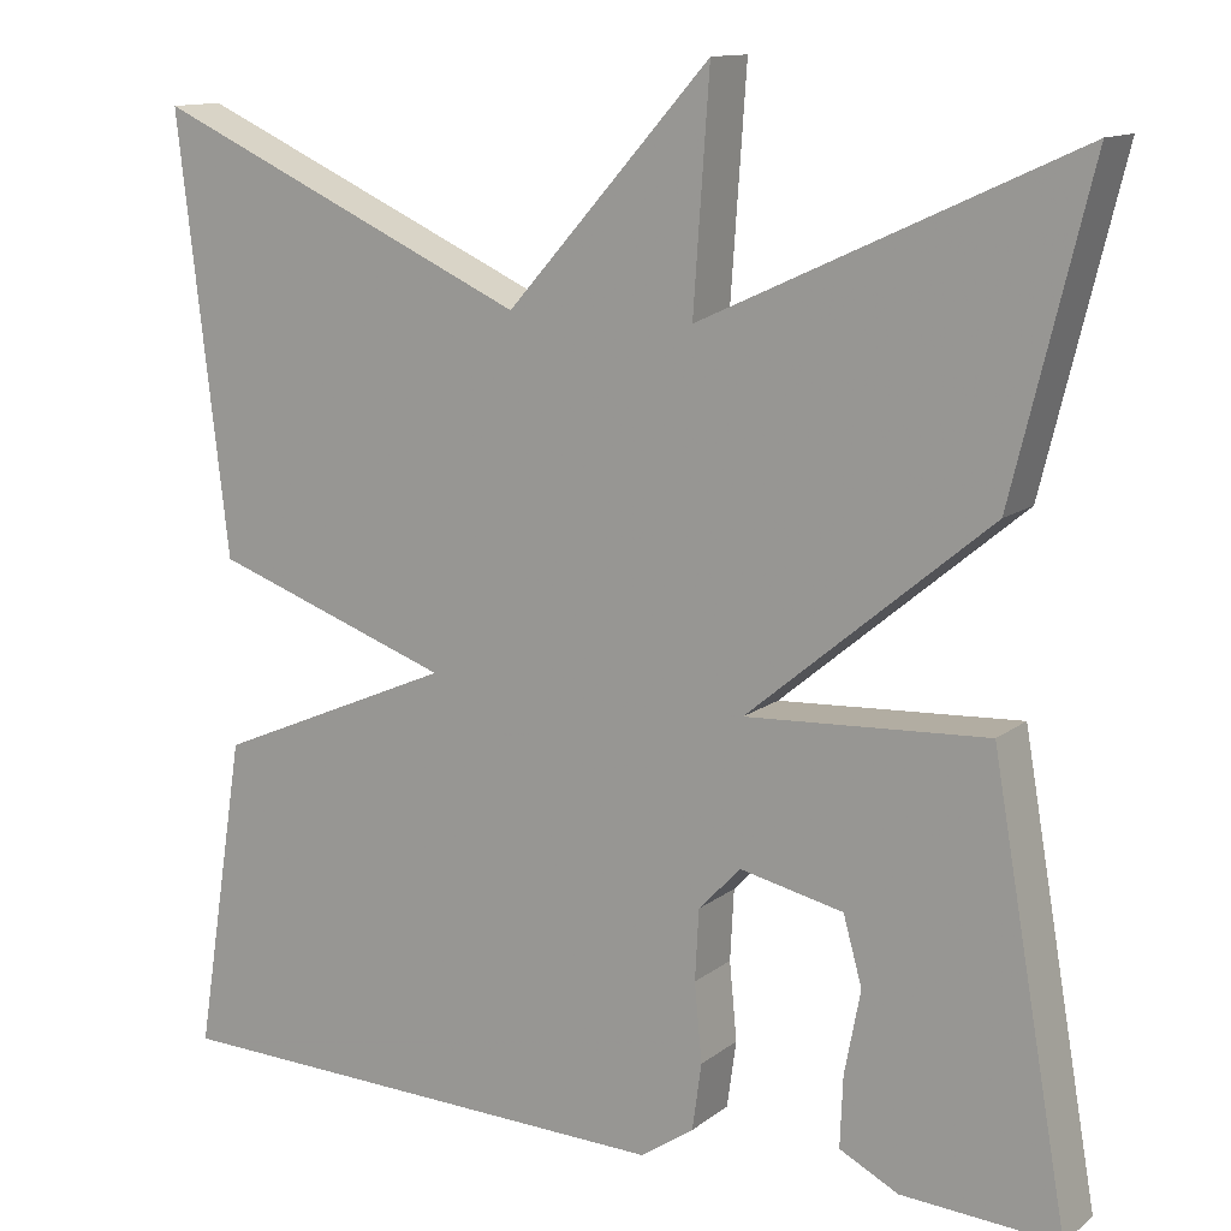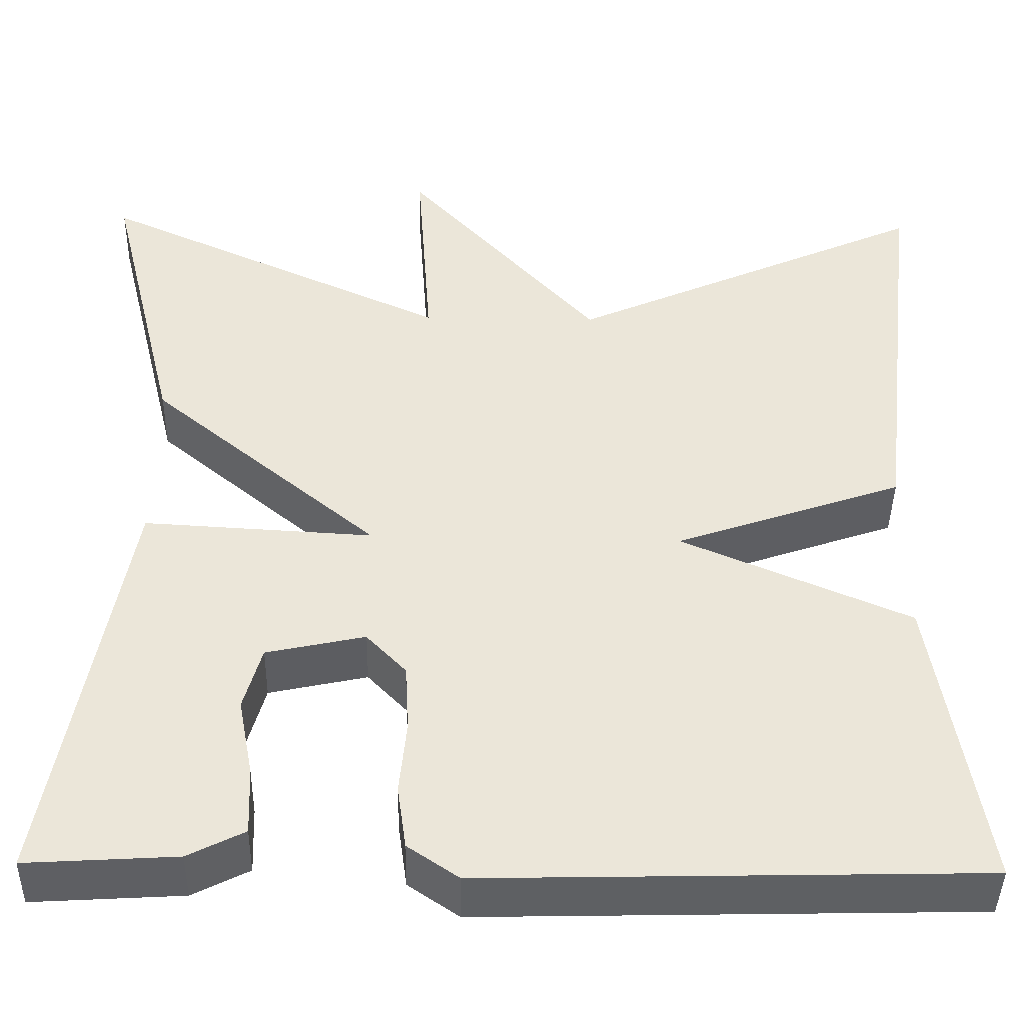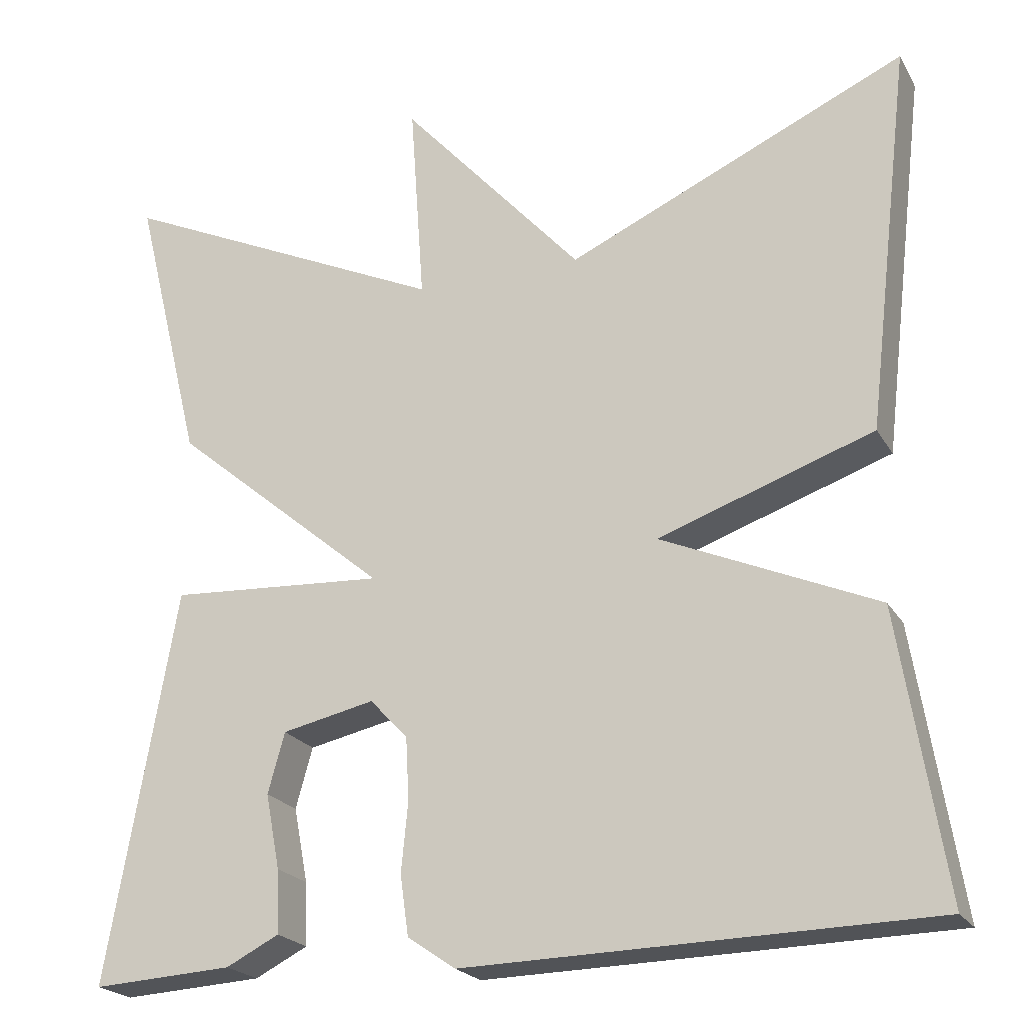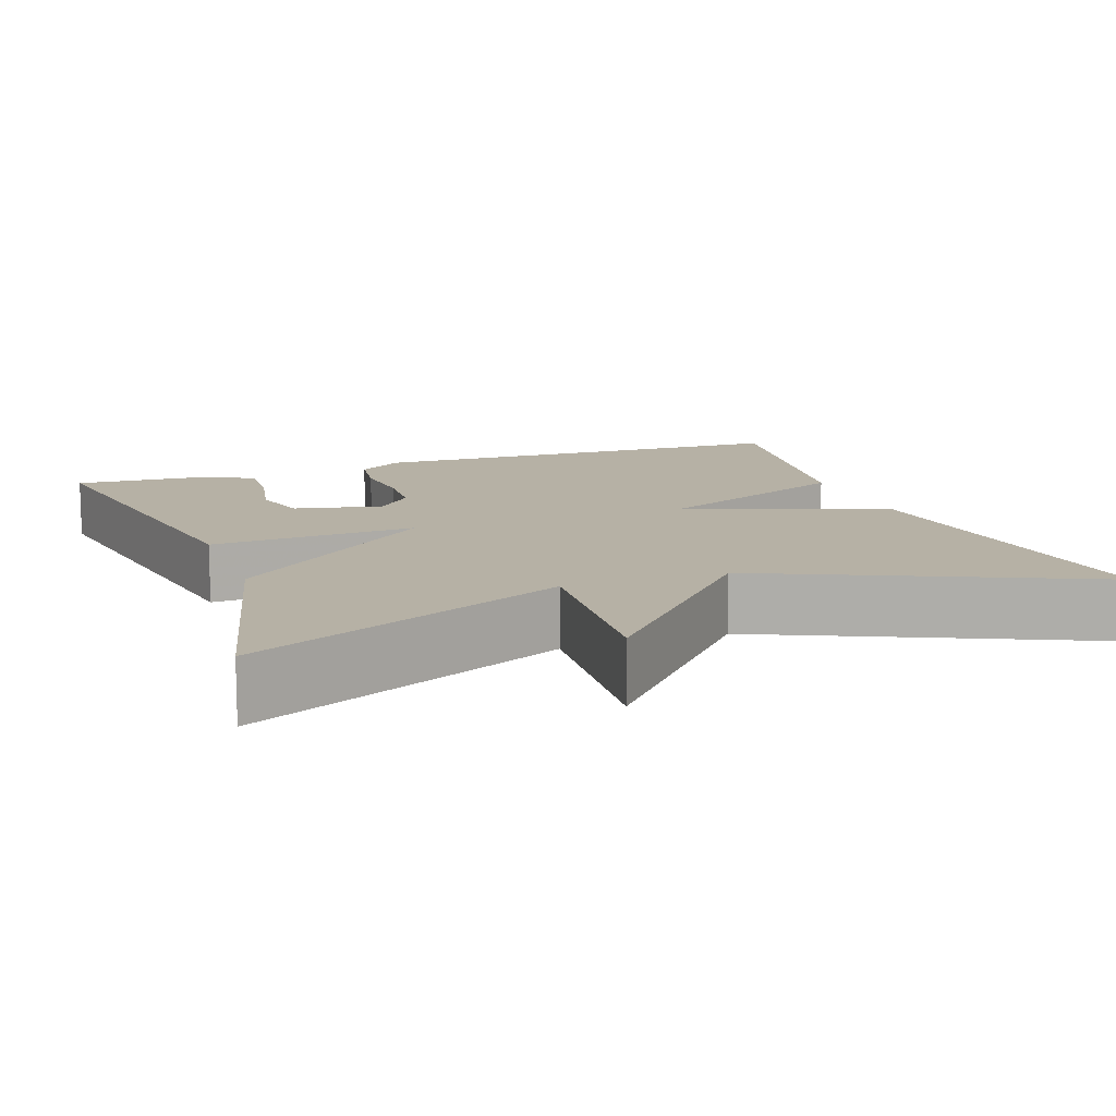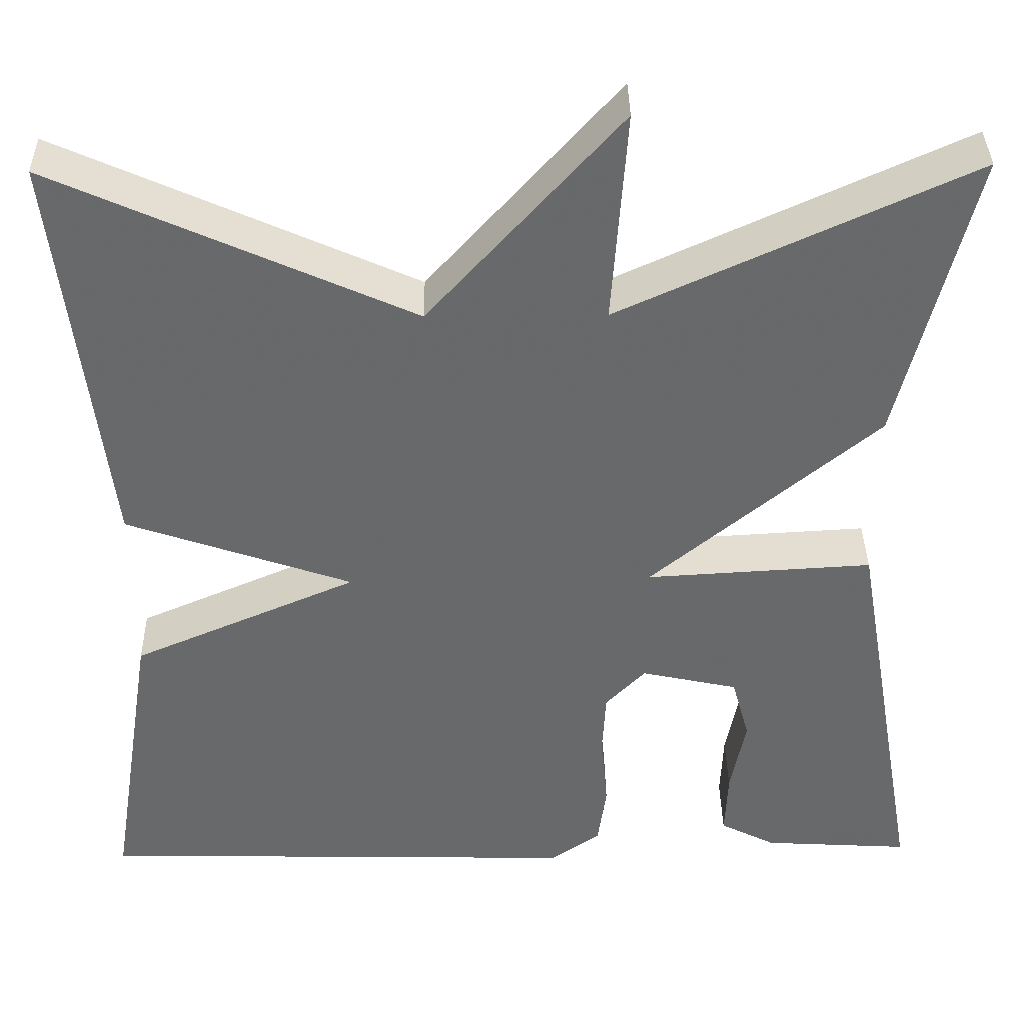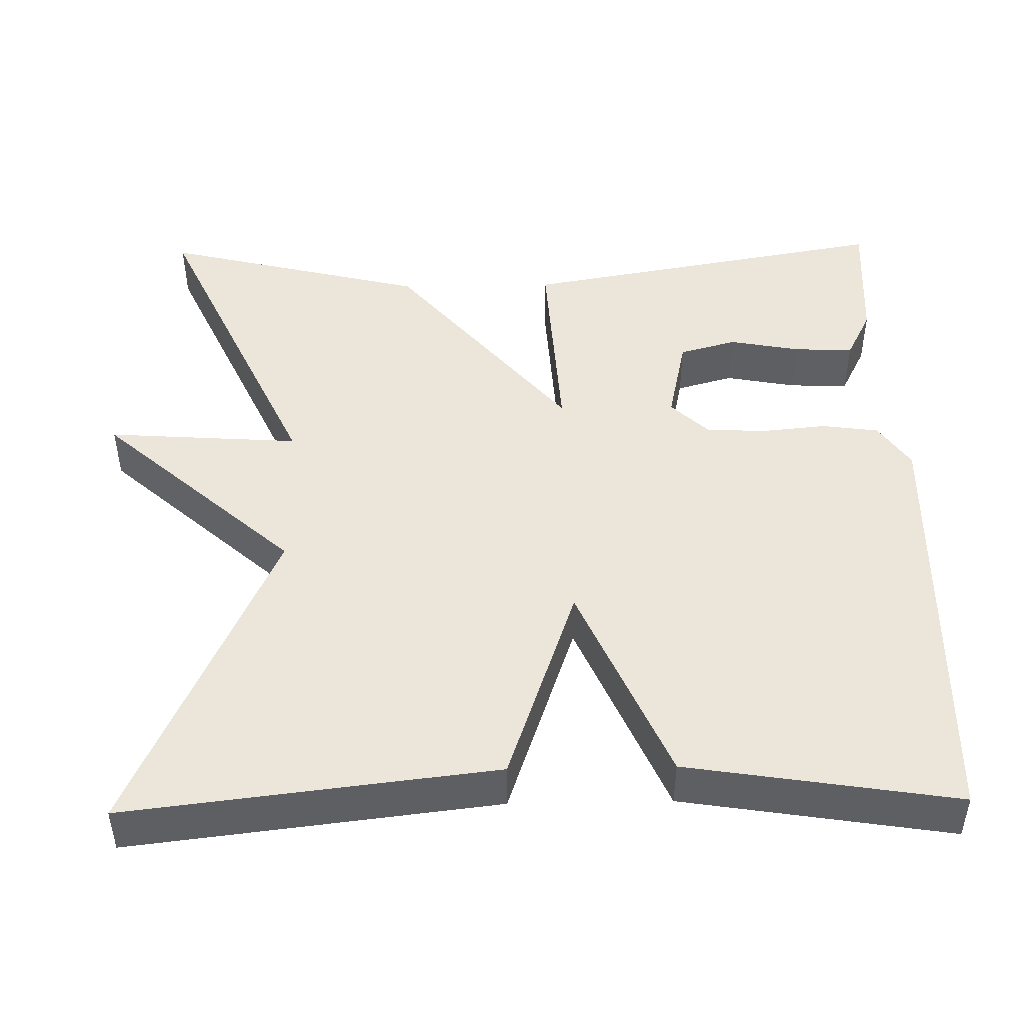
<metadata>
{"format":"obj","ext":"obj","renderer":"f3d","projection":"perspective","resolution":1024,"background":"white","views":[{"elev":12.8,"azim":-148.8,"up":"+Z"},{"elev":-42.9,"azim":-1.0,"up":"+Z"},{"elev":-21.8,"azim":22.7,"up":"+Z"},{"elev":12.0,"azim":-19.8,"up":"+Y"},{"elev":37.5,"azim":179.1,"up":"+Z"},{"elev":47.0,"azim":88.9,"up":"+Y"}]}
</metadata>
<code>
v 0.5 0.07 -0.5
v -0.052 0.07 -0.513
v -0.109 0.07 -0.474
v -0.119 0.07 -0.403
v -0.111 0.07 -0.32
v -0.115 0.07 -0.245
v -0.16 0.07 -0.198
v -0.27 0.07 -0.222
v -0.29 0.07 -0.294
v -0.273 0.07 -0.383
v -0.27 0.07 -0.458
v -0.333 0.07 -0.49
v -0.5 0.07 -0.5
v -0.418 0.07 -0.033
v -0.161 0.07 -0.048
v -0.418 0.07 0.167
v -0.5 0.07 0.5
v -0.104 0.07 0.318
v -0.121 0.07 0.56
v 0.096 0.07 0.318
v 0.5 0.07 0.5
v 0.446 0.07 0.038
v 0.19 0.07 -0.051
v 0.446 0.07 -0.162
v 0.5 0 -0.5
v -0.052 0 -0.513
v -0.109 0 -0.474
v -0.119 0 -0.403
v -0.111 0 -0.32
v -0.115 0 -0.245
v -0.16 0 -0.198
v -0.27 0 -0.222
v -0.29 0 -0.294
v -0.273 0 -0.383
v -0.27 0 -0.458
v -0.333 0 -0.49
v -0.5 0 -0.5
v -0.418 0 -0.033
v -0.161 0 -0.048
v -0.418 0 0.167
v -0.5 0 0.5
v -0.104 0 0.318
v -0.121 0 0.56
v 0.096 0 0.318
v 0.5 0 0.5
v 0.446 0 0.038
v 0.19 0 -0.051
v 0.446 0 -0.162
f 3 4 5
f 2 3 5
f 1 2 5
f 24 1 5
f 23 24 5
f 20 21 22 23
f 18 19 20 23
f 17 18 23
f 16 17 23
f 15 16 23
f 13 14 15
f 11 12 13
f 10 11 13
f 9 10 13
f 8 9 13
f 8 13 15
f 7 8 15 23
f 23 5 6
f 6 7 23
f 29 28 27
f 29 27 26
f 29 26 25
f 29 25 48
f 29 48 47
f 47 46 45 44
f 47 44 43 42
f 47 42 41
f 47 41 40
f 47 40 39
f 39 38 37
f 37 36 35
f 37 35 34
f 37 34 33
f 37 33 32
f 39 37 32
f 47 39 32 31
f 30 29 47
f 47 31 30
f 1 25 26 2
f 2 26 27 3
f 3 27 28 4
f 4 28 29 5
f 5 29 30 6
f 6 30 31 7
f 7 31 32 8
f 8 32 33 9
f 9 33 34 10
f 10 34 35 11
f 11 35 36 12
f 12 36 37 13
f 13 37 38 14
f 14 38 39 15
f 15 39 40 16
f 16 40 41 17
f 17 41 42 18
f 18 42 43 19
f 19 43 44 20
f 20 44 45 21
f 21 45 46 22
f 22 46 47 23
f 23 47 48 24
f 24 48 25 1

</code>
